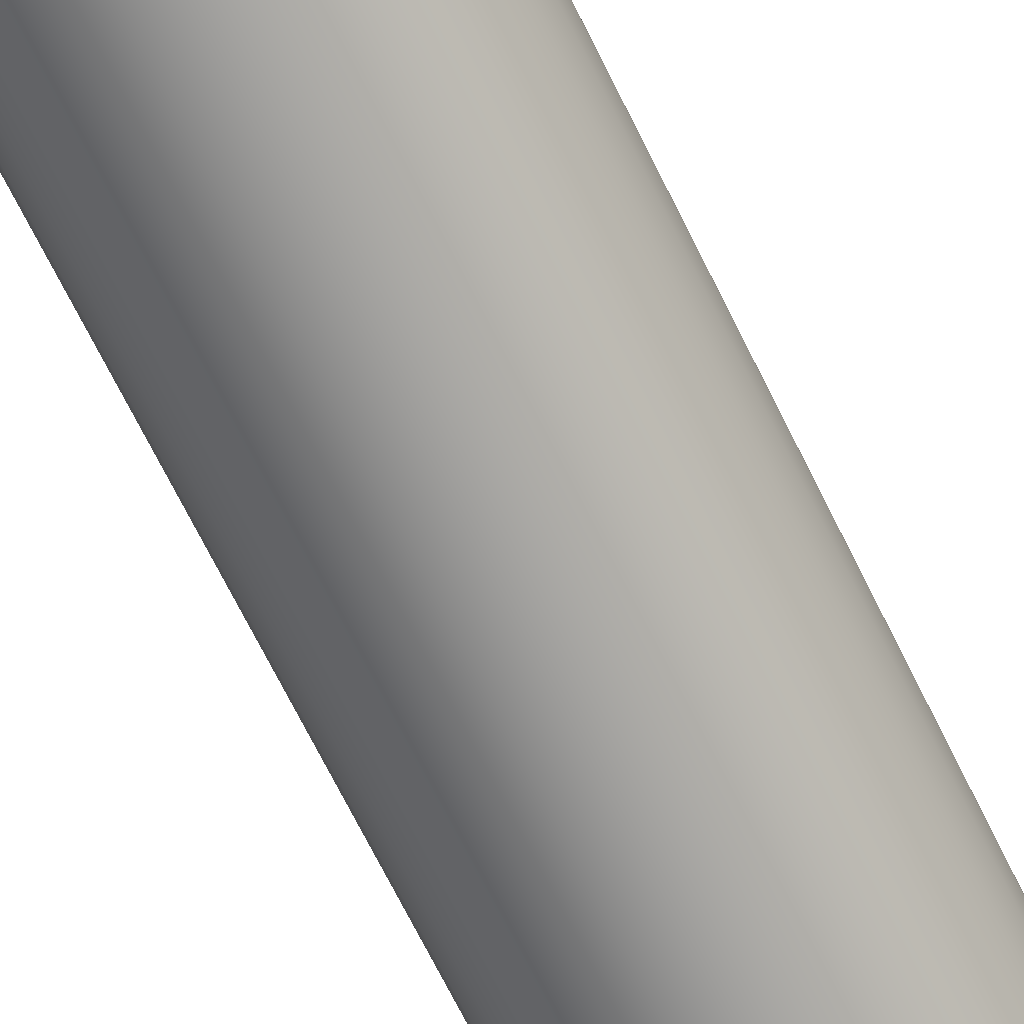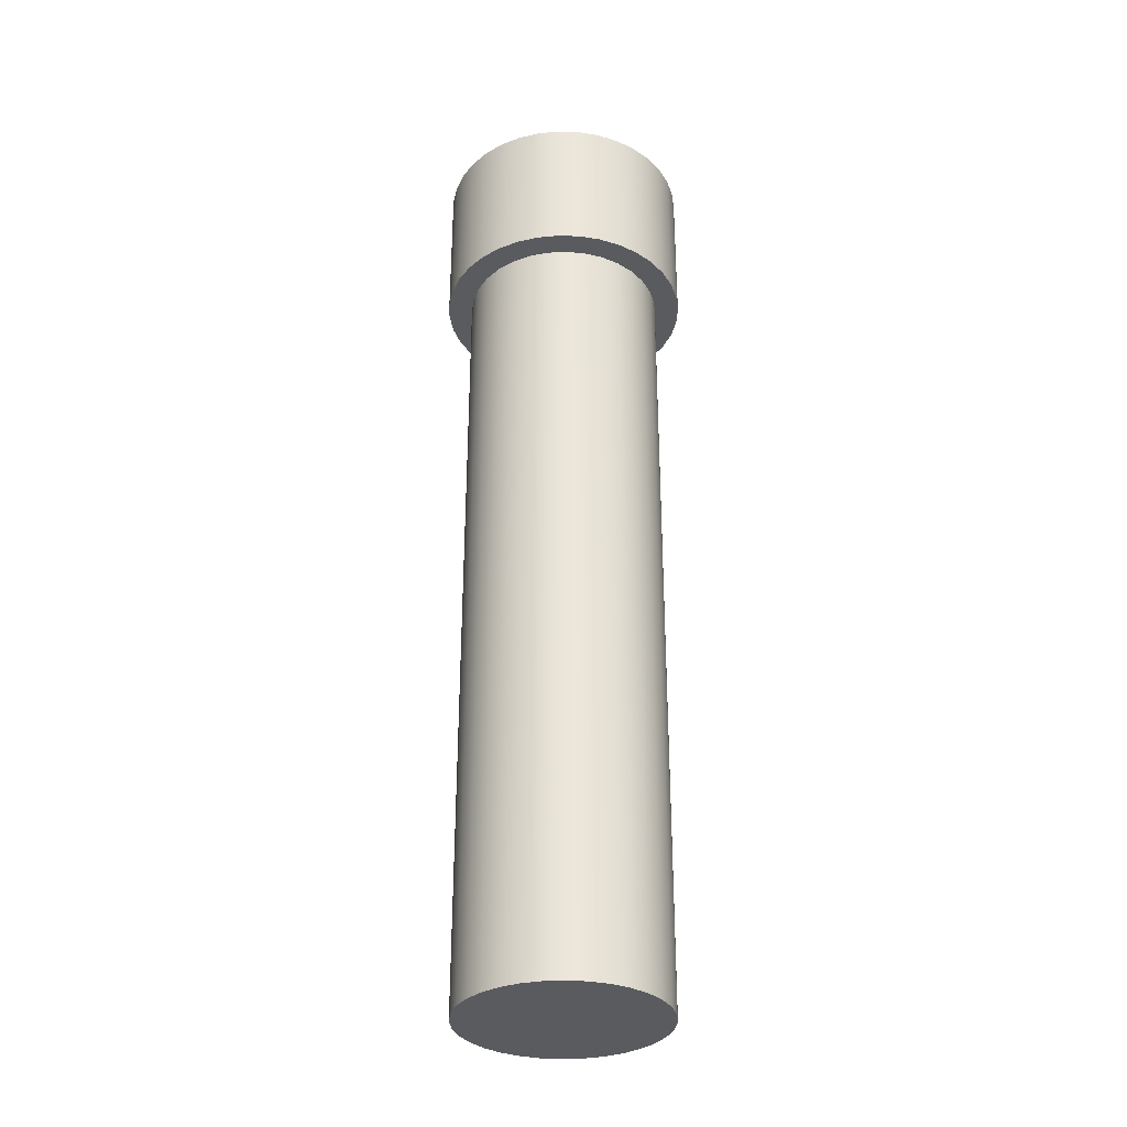
<metadata>
{"format":"obj","ext":"obj","renderer":"f3d","projection":"perspective","resolution":1024,"background":"white","views":[{"elev":-69.7,"azim":26.3,"up":"+Y"},{"elev":-32.7,"azim":-57.4,"up":"+Z"}]}
</metadata>
<code>
v 0.07 0.0175 0.15
v 0.0175 0.0175 0.15
v 0.0175 0.0175 0.09
v 0.07 0.0175 0.09
v 0.0175 0.0175 0.15
v 0.0175 0.07 0.15
v 0.0175 0.07 0.09
v 0.0175 0.0175 0.09
v 0.0175 0.07 0.15
v 0.01577 0.07759 0.15
v 0.01091 0.08368 0.15
v 0.003894 0.08706 0.15
v -0.003894 0.08706 0.15
v -0.01091 0.08368 0.15
v -0.01577 0.07759 0.15
v -0.0175 0.07 0.15
v -0.0175 0.07 0.09
v -0.01577 0.07759 0.09
v -0.01091 0.08368 0.09
v -0.003894 0.08706 0.09
v 0.003894 0.08706 0.09
v 0.01091 0.08368 0.09
v 0.01577 0.07759 0.09
v 0.0175 0.07 0.09
v -0.0175 0.07 0.15
v -0.0175 0.0175 0.15
v -0.0175 0.0175 0.09
v -0.0175 0.07 0.09
v -0.0175 0.0175 0.15
v -0.0684 0.0175 0.15
v -0.0684 0.0175 0.09
v -0.0175 0.0175 0.09
v -0.0684 0.0175 0.15
v -0.07599 0.01577 0.15
v -0.08208 0.01091 0.15
v -0.08546 0.003894 0.15
v -0.08546 -0.003894 0.15
v -0.08208 -0.01091 0.15
v -0.07599 -0.01577 0.15
v -0.0684 -0.0175 0.15
v -0.0684 -0.0175 0.09
v -0.07599 -0.01577 0.09
v -0.08208 -0.01091 0.09
v -0.08546 -0.003894 0.09
v -0.08546 0.003894 0.09
v -0.08208 0.01091 0.09
v -0.07599 0.01577 0.09
v -0.0684 0.0175 0.09
v -0.0684 -0.0175 0.15
v -0.0175 -0.0175 0.15
v -0.0175 -0.0175 0.09
v -0.0684 -0.0175 0.09
v -0.0175 -0.0175 0.15
v -0.0175 -0.07 0.15
v -0.0175 -0.07 0.09
v -0.0175 -0.0175 0.09
v -0.0175 -0.07 0.15
v -0.01577 -0.07759 0.15
v -0.01091 -0.08368 0.15
v -0.003894 -0.08706 0.15
v 0.003894 -0.08706 0.15
v 0.01091 -0.08368 0.15
v 0.01577 -0.07759 0.15
v 0.0175 -0.07 0.15
v 0.0175 -0.07 0.09
v 0.01577 -0.07759 0.09
v 0.01091 -0.08368 0.09
v 0.003894 -0.08706 0.09
v -0.003894 -0.08706 0.09
v -0.01091 -0.08368 0.09
v -0.01577 -0.07759 0.09
v -0.0175 -0.07 0.09
v 0.0175 -0.07 0.15
v 0.0175 -0.0175 0.15
v 0.0175 -0.0175 0.09
v 0.0175 -0.07 0.09
v 0.0175 -0.0175 0.15
v 0.07 -0.0175 0.15
v 0.07 -0.0175 0.09
v 0.0175 -0.0175 0.09
v 0.07 -0.0175 0.15
v 0.07759 -0.01577 0.15
v 0.08368 -0.01091 0.15
v 0.08706 -0.003894 0.15
v 0.08706 0.003894 0.15
v 0.08368 0.01091 0.15
v 0.07759 0.01577 0.15
v 0.07 0.0175 0.15
v 0.07 0.0175 0.09
v 0.07759 0.01577 0.09
v 0.08368 0.01091 0.09
v 0.08706 0.003894 0.09
v 0.08706 -0.003894 0.09
v 0.08368 -0.01091 0.09
v 0.07759 -0.01577 0.09
v 0.07 -0.0175 0.09
v 0.07 -0.0175 0.09
v 0.07759 -0.01577 0.09
v 0.08368 -0.01091 0.09
v 0.08706 -0.003894 0.09
v 0.08706 0.003894 0.09
v 0.08368 0.01091 0.09
v 0.07759 0.01577 0.09
v 0.07 0.0175 0.09
v 0.0175 0.0175 0.09
v 0.0175 0.07 0.09
v 0.01577 0.07759 0.09
v 0.01091 0.08368 0.09
v 0.003894 0.08706 0.09
v -0.003894 0.08706 0.09
v -0.01091 0.08368 0.09
v -0.01577 0.07759 0.09
v -0.0175 0.07 0.09
v -0.0175 0.0175 0.09
v -0.0684 0.0175 0.09
v -0.07599 0.01577 0.09
v -0.08208 0.01091 0.09
v -0.08546 0.003894 0.09
v -0.08546 -0.003894 0.09
v -0.08208 -0.01091 0.09
v -0.07599 -0.01577 0.09
v -0.0684 -0.0175 0.09
v -0.0175 -0.0175 0.09
v -0.0175 -0.07 0.09
v -0.01577 -0.07759 0.09
v -0.01091 -0.08368 0.09
v -0.003894 -0.08706 0.09
v 0.003894 -0.08706 0.09
v 0.01091 -0.08368 0.09
v 0.01577 -0.07759 0.09
v 0.0175 -0.07 0.09
v 0.0175 -0.0175 0.09
v -0.1 -1.225e-17 -0.8
v -0.09808 -0.01951 -0.8
v -0.09239 -0.03827 -0.8
v -0.08315 -0.05556 -0.8
v -0.07071 -0.07071 -0.8
v -0.05556 -0.08315 -0.8
v -0.03827 -0.09239 -0.8
v -0.01951 -0.09808 -0.8
v 6.123e-18 -0.1 -0.8
v 0.01951 -0.09808 -0.8
v 0.03827 -0.09239 -0.8
v 0.05556 -0.08315 -0.8
v 0.07071 -0.07071 -0.8
v 0.08315 -0.05556 -0.8
v 0.09239 -0.03827 -0.8
v 0.09808 -0.01951 -0.8
v 0.1 0 -0.8
v 0.09808 0.01951 -0.8
v 0.09239 0.03827 -0.8
v 0.08315 0.05556 -0.8
v 0.07071 0.07071 -0.8
v 0.05556 0.08315 -0.8
v 0.03827 0.09239 -0.8
v 0.01951 0.09808 -0.8
v 6.123e-18 0.1 -0.8
v -0.01951 0.09808 -0.8
v -0.03827 0.09239 -0.8
v -0.05556 0.08315 -0.8
v -0.07071 0.07071 -0.8
v -0.08315 0.05556 -0.8
v -0.09239 0.03827 -0.8
v -0.09808 0.01951 -0.8
v -0.1 -1.225e-17 0
v -0.09808 0.01951 0
v -0.09239 0.03827 0
v -0.08315 0.05556 0
v -0.07071 0.07071 0
v -0.05556 0.08315 0
v -0.03827 0.09239 0
v -0.01951 0.09808 0
v 6.123e-18 0.1 0
v 0.01951 0.09808 0
v 0.03827 0.09239 0
v 0.05556 0.08315 0
v 0.07071 0.07071 0
v 0.08315 0.05556 0
v 0.09239 0.03827 0
v 0.09808 0.01951 0
v 0.1 0 0
v 0.09808 -0.01951 0
v 0.09239 -0.03827 0
v 0.08315 -0.05556 0
v 0.07071 -0.07071 0
v 0.05556 -0.08315 0
v 0.03827 -0.09239 0
v 0.01951 -0.09808 0
v 6.123e-18 -0.1 0
v -0.01951 -0.09808 0
v -0.03827 -0.09239 0
v -0.05556 -0.08315 0
v -0.07071 -0.07071 0
v -0.08315 -0.05556 0
v -0.09239 -0.03827 0
v -0.09808 -0.01951 0
v -0.1 -1.225e-17 0
v -0.1 -1.225e-17 -0.8
v -0.1 -1.225e-17 -0.8
v -0.09808 0.01951 -0.8
v -0.09239 0.03827 -0.8
v -0.08315 0.05556 -0.8
v -0.07071 0.07071 -0.8
v -0.05556 0.08315 -0.8
v -0.03827 0.09239 -0.8
v -0.01951 0.09808 -0.8
v 6.123e-18 0.1 -0.8
v 0.01951 0.09808 -0.8
v 0.03827 0.09239 -0.8
v 0.05556 0.08315 -0.8
v 0.07071 0.07071 -0.8
v 0.08315 0.05556 -0.8
v 0.09239 0.03827 -0.8
v 0.09808 0.01951 -0.8
v 0.1 0 -0.8
v 0.09808 -0.01951 -0.8
v 0.09239 -0.03827 -0.8
v 0.08315 -0.05556 -0.8
v 0.07071 -0.07071 -0.8
v 0.05556 -0.08315 -0.8
v 0.03827 -0.09239 -0.8
v 0.01951 -0.09808 -0.8
v 6.123e-18 -0.1 -0.8
v -0.01951 -0.09808 -0.8
v -0.03827 -0.09239 -0.8
v -0.05556 -0.08315 -0.8
v -0.07071 -0.07071 -0.8
v -0.08315 -0.05556 -0.8
v -0.09239 -0.03827 -0.8
v -0.09808 -0.01951 -0.8
v -0.125 -1.531e-17 0.15
v -0.1231 0.02171 0.15
v -0.1175 0.04275 0.15
v -0.1083 0.0625 0.15
v -0.09576 0.08035 0.15
v -0.08035 0.09576 0.15
v -0.0625 0.1083 0.15
v -0.04275 0.1175 0.15
v -0.02171 0.1231 0.15
v 7.654e-18 0.125 0.15
v 0.02171 0.1231 0.15
v 0.04275 0.1175 0.15
v 0.0625 0.1083 0.15
v 0.08035 0.09576 0.15
v 0.09576 0.08035 0.15
v 0.1083 0.0625 0.15
v 0.1175 0.04275 0.15
v 0.1231 0.02171 0.15
v 0.125 0 0.15
v 0.1231 -0.02171 0.15
v 0.1175 -0.04275 0.15
v 0.1083 -0.0625 0.15
v 0.09576 -0.08035 0.15
v 0.08035 -0.09576 0.15
v 0.0625 -0.1083 0.15
v 0.04275 -0.1175 0.15
v 0.02171 -0.1231 0.15
v 7.654e-18 -0.125 0.15
v -0.02171 -0.1231 0.15
v -0.04275 -0.1175 0.15
v -0.0625 -0.1083 0.15
v -0.08035 -0.09576 0.15
v -0.09576 -0.08035 0.15
v -0.1083 -0.0625 0.15
v -0.1175 -0.04275 0.15
v -0.1231 -0.02171 0.15
v -0.125 -1.531e-17 0
v -0.1231 -0.02171 0
v -0.1175 -0.04275 0
v -0.1083 -0.0625 0
v -0.09576 -0.08035 0
v -0.08035 -0.09576 0
v -0.0625 -0.1083 0
v -0.04275 -0.1175 0
v -0.02171 -0.1231 0
v 7.654e-18 -0.125 0
v 0.02171 -0.1231 0
v 0.04275 -0.1175 0
v 0.0625 -0.1083 0
v 0.08035 -0.09576 0
v 0.09576 -0.08035 0
v 0.1083 -0.0625 0
v 0.1175 -0.04275 0
v 0.1231 -0.02171 0
v 0.125 0 0
v 0.1231 0.02171 0
v 0.1175 0.04275 0
v 0.1083 0.0625 0
v 0.09576 0.08035 0
v 0.08035 0.09576 0
v 0.0625 0.1083 0
v 0.04275 0.1175 0
v 0.02171 0.1231 0
v 7.654e-18 0.125 0
v -0.02171 0.1231 0
v -0.04275 0.1175 0
v -0.0625 0.1083 0
v -0.08035 0.09576 0
v -0.09576 0.08035 0
v -0.1083 0.0625 0
v -0.1175 0.04275 0
v -0.1231 0.02171 0
v -0.125 -1.531e-17 0
v -0.125 -1.531e-17 0.15
v 0.0175 0.0175 0.15
v 0.07 0.0175 0.15
v 0.07759 0.01577 0.15
v 0.08368 0.01091 0.15
v 0.08706 0.003894 0.15
v 0.08706 -0.003894 0.15
v 0.08368 -0.01091 0.15
v 0.07759 -0.01577 0.15
v 0.07 -0.0175 0.15
v 0.0175 -0.0175 0.15
v 0.0175 -0.07 0.15
v 0.01577 -0.07759 0.15
v 0.01091 -0.08368 0.15
v 0.003894 -0.08706 0.15
v -0.003894 -0.08706 0.15
v -0.01091 -0.08368 0.15
v -0.01577 -0.07759 0.15
v -0.0175 -0.07 0.15
v -0.0175 -0.0175 0.15
v -0.0684 -0.0175 0.15
v -0.07599 -0.01577 0.15
v -0.08208 -0.01091 0.15
v -0.08546 -0.003894 0.15
v -0.08546 0.003894 0.15
v -0.08208 0.01091 0.15
v -0.07599 0.01577 0.15
v -0.0684 0.0175 0.15
v -0.0175 0.0175 0.15
v -0.0175 0.07 0.15
v -0.01577 0.07759 0.15
v -0.01091 0.08368 0.15
v -0.003894 0.08706 0.15
v 0.003894 0.08706 0.15
v 0.01091 0.08368 0.15
v 0.01577 0.07759 0.15
v 0.0175 0.07 0.15
v -0.125 -1.531e-17 0.15
v -0.1231 -0.02171 0.15
v -0.1175 -0.04275 0.15
v -0.1083 -0.0625 0.15
v -0.09576 -0.08035 0.15
v -0.08035 -0.09576 0.15
v -0.0625 -0.1083 0.15
v -0.04275 -0.1175 0.15
v -0.02171 -0.1231 0.15
v 7.654e-18 -0.125 0.15
v 0.02171 -0.1231 0.15
v 0.04275 -0.1175 0.15
v 0.0625 -0.1083 0.15
v 0.08035 -0.09576 0.15
v 0.09576 -0.08035 0.15
v 0.1083 -0.0625 0.15
v 0.1175 -0.04275 0.15
v 0.1231 -0.02171 0.15
v 0.125 0 0.15
v 0.1231 0.02171 0.15
v 0.1175 0.04275 0.15
v 0.1083 0.0625 0.15
v 0.09576 0.08035 0.15
v 0.08035 0.09576 0.15
v 0.0625 0.1083 0.15
v 0.04275 0.1175 0.15
v 0.02171 0.1231 0.15
v 7.654e-18 0.125 0.15
v -0.02171 0.1231 0.15
v -0.04275 0.1175 0.15
v -0.0625 0.1083 0.15
v -0.08035 0.09576 0.15
v -0.09576 0.08035 0.15
v -0.1083 0.0625 0.15
v -0.1175 0.04275 0.15
v -0.1231 0.02171 0.15
v -0.1 -1.225e-17 0
v -0.09808 -0.01951 0
v -0.09239 -0.03827 0
v -0.08315 -0.05556 0
v -0.07071 -0.07071 0
v -0.05556 -0.08315 0
v -0.03827 -0.09239 0
v -0.01951 -0.09808 0
v 6.123e-18 -0.1 0
v 0.01951 -0.09808 0
v 0.03827 -0.09239 0
v 0.05556 -0.08315 0
v 0.07071 -0.07071 0
v 0.08315 -0.05556 0
v 0.09239 -0.03827 0
v 0.09808 -0.01951 0
v 0.1 0 0
v 0.09808 0.01951 0
v 0.09239 0.03827 0
v 0.08315 0.05556 0
v 0.07071 0.07071 0
v 0.05556 0.08315 0
v 0.03827 0.09239 0
v 0.01951 0.09808 0
v 6.123e-18 0.1 0
v -0.01951 0.09808 0
v -0.03827 0.09239 0
v -0.05556 0.08315 0
v -0.07071 0.07071 0
v -0.08315 0.05556 0
v -0.09239 0.03827 0
v -0.09808 0.01951 0
v -0.125 -1.531e-17 0
v -0.1231 0.02171 0
v -0.1175 0.04275 0
v -0.1083 0.0625 0
v -0.09576 0.08035 0
v -0.08035 0.09576 0
v -0.0625 0.1083 0
v -0.04275 0.1175 0
v -0.02171 0.1231 0
v 7.654e-18 0.125 0
v 0.02171 0.1231 0
v 0.04275 0.1175 0
v 0.0625 0.1083 0
v 0.08035 0.09576 0
v 0.09576 0.08035 0
v 0.1083 0.0625 0
v 0.1175 0.04275 0
v 0.1231 0.02171 0
v 0.125 0 0
v 0.1231 -0.02171 0
v 0.1175 -0.04275 0
v 0.1083 -0.0625 0
v 0.09576 -0.08035 0
v 0.08035 -0.09576 0
v 0.0625 -0.1083 0
v 0.04275 -0.1175 0
v 0.02171 -0.1231 0
v 7.654e-18 -0.125 0
v -0.02171 -0.1231 0
v -0.04275 -0.1175 0
v -0.0625 -0.1083 0
v -0.08035 -0.09576 0
v -0.09576 -0.08035 0
v -0.1083 -0.0625 0
v -0.1175 -0.04275 0
v -0.1231 -0.02171 0
g 5513c85c-e2a6-11ea-945b-54bf646e7e1f
f 1 2 4
f 4 2 3
g 5534bf1c-e2a6-11ea-b072-54bf646e7e1f
f 5 6 8
f 8 6 7
g 553eaa50-e2a6-11ea-bc21-54bf646e7e1f
f 24 9 23
f 23 9 10
f 23 10 22
f 22 10 11
f 22 11 21
f 21 11 12
f 21 12 20
f 20 12 13
f 20 13 19
f 19 13 14
f 19 14 18
f 18 14 15
f 18 15 17
f 17 15 16
g 5545885e-e2a6-11ea-9ce0-54bf646e7e1f
f 25 26 28
f 28 26 27
g 554ba30a-e2a6-11ea-b9cd-54bf646e7e1f
f 29 30 32
f 32 30 31
g 555196ac-e2a6-11ea-8906-54bf646e7e1f
f 48 33 47
f 47 33 34
f 47 34 46
f 46 34 35
f 46 35 45
f 45 35 36
f 45 36 44
f 44 36 37
f 44 37 43
f 43 37 38
f 43 38 42
f 42 38 39
f 42 39 41
f 41 39 40
g 555d08ba-e2a6-11ea-a91e-54bf646e7e1f
f 49 50 52
f 52 50 51
g 5565949c-e2a6-11ea-b877-54bf646e7e1f
f 53 54 56
f 56 54 55
g 556bd63a-e2a6-11ea-ab5d-54bf646e7e1f
f 72 57 71
f 71 57 58
f 71 58 70
f 70 58 59
f 70 59 69
f 69 59 60
f 69 60 68
f 68 60 61
f 68 61 67
f 67 61 62
f 67 62 66
f 66 62 63
f 66 63 65
f 65 63 64
g 5571f0ee-e2a6-11ea-b311-54bf646e7e1f
f 73 74 76
f 76 74 75
g 55780bae-e2a6-11ea-a2d6-54bf646e7e1f
f 77 78 80
f 80 78 79
g 559a3aca-e2a6-11ea-baf7-54bf646e7e1f
f 96 81 95
f 95 81 82
f 95 82 94
f 94 82 83
f 94 83 93
f 93 83 84
f 93 84 92
f 92 84 85
f 92 85 91
f 91 85 86
f 91 86 90
f 90 86 87
f 90 87 89
f 89 87 88
g 55a166e8-e2a6-11ea-aff5-54bf646e7e1f
f 98 104 97
f 97 104 105
f 97 105 132
f 132 105 114
f 132 114 123
f 123 114 115
f 123 115 122
f 122 115 121
f 121 115 116
f 121 116 120
f 120 116 117
f 120 117 119
f 119 117 118
f 104 98 103
f 103 98 99
f 103 99 102
f 102 99 100
f 102 100 101
f 114 105 113
f 113 105 106
f 113 106 112
f 112 106 111
f 111 106 110
f 110 106 109
f 109 106 108
f 108 106 107
f 132 123 131
f 131 123 124
f 131 124 130
f 130 124 129
f 129 124 128
f 128 124 127
f 127 124 126
f 126 124 125
g 548937c6-e2a6-11ea-bc12-54bf646e7e1f
f 134 196 133
f 133 196 197
f 198 165 164
f 164 165 166
f 164 166 163
f 163 166 167
f 163 167 162
f 162 167 168
f 162 168 161
f 161 168 169
f 161 169 160
f 160 169 170
f 160 170 159
f 159 170 171
f 159 171 158
f 158 171 172
f 158 172 157
f 157 172 173
f 157 173 156
f 156 173 174
f 156 174 155
f 155 174 175
f 155 175 154
f 154 175 176
f 154 176 153
f 153 176 177
f 153 177 152
f 152 177 178
f 152 178 151
f 151 178 179
f 151 179 150
f 150 179 180
f 150 180 149
f 149 180 181
f 149 181 148
f 148 181 182
f 148 182 147
f 147 182 183
f 147 183 146
f 146 183 184
f 146 184 145
f 145 184 185
f 145 185 144
f 144 185 186
f 144 186 143
f 143 186 187
f 143 187 142
f 142 187 188
f 142 188 141
f 141 188 189
f 141 189 140
f 140 189 190
f 140 190 139
f 139 190 191
f 139 191 138
f 138 191 192
f 138 192 137
f 137 192 193
f 137 193 136
f 136 193 194
f 136 194 135
f 135 194 195
f 135 195 134
f 134 195 196
g 549126ca-e2a6-11ea-aaaf-54bf646e7e1f
f 200 214 199
f 199 214 215
f 199 215 230
f 230 215 216
f 230 216 229
f 229 216 217
f 229 217 228
f 228 217 218
f 228 218 227
f 227 218 219
f 227 219 226
f 226 219 220
f 226 220 225
f 225 220 221
f 225 221 224
f 224 221 222
f 224 222 223
f 214 200 213
f 213 200 201
f 213 201 212
f 212 201 202
f 212 202 211
f 211 202 203
f 211 203 210
f 210 203 204
f 210 204 209
f 209 204 205
f 209 205 208
f 208 205 206
f 208 206 207
g 541981e8-e2a6-11ea-a06a-54bf646e7e1f
f 232 302 231
f 231 302 303
f 304 267 266
f 266 267 268
f 266 268 265
f 265 268 269
f 265 269 264
f 264 269 270
f 264 270 263
f 263 270 271
f 263 271 262
f 262 271 272
f 262 272 261
f 261 272 273
f 261 273 260
f 260 273 274
f 260 274 259
f 259 274 275
f 259 275 258
f 258 275 276
f 258 276 257
f 257 276 277
f 257 277 256
f 256 277 278
f 256 278 255
f 255 278 279
f 255 279 254
f 254 279 280
f 254 280 253
f 253 280 281
f 253 281 252
f 252 281 282
f 252 282 251
f 251 282 283
f 251 283 250
f 250 283 284
f 250 284 249
f 249 284 285
f 249 285 248
f 248 285 286
f 248 286 247
f 247 286 287
f 247 287 246
f 246 287 288
f 246 288 245
f 245 288 289
f 245 289 244
f 244 289 290
f 244 290 243
f 243 290 291
f 243 291 242
f 242 291 292
f 242 292 241
f 241 292 293
f 241 293 240
f 240 293 294
f 240 294 239
f 239 294 295
f 239 295 238
f 238 295 296
f 238 296 237
f 237 296 297
f 237 297 236
f 236 297 298
f 236 298 235
f 235 298 299
f 235 299 234
f 234 299 300
f 234 300 233
f 233 300 301
f 233 301 232
f 232 301 302
g 541f2766-e2a6-11ea-acbc-54bf646e7e1f
f 305 306 340
f 340 306 363
f 340 363 364
f 363 306 362
f 362 306 307
f 362 307 361
f 361 307 308
f 361 308 360
f 360 308 309
f 360 309 359
f 359 309 310
f 359 310 358
f 358 310 311
f 358 311 357
f 357 311 312
f 357 312 356
f 356 312 313
f 356 313 355
f 355 313 315
f 355 315 354
f 354 315 353
f 353 315 316
f 353 316 352
f 352 316 317
f 352 317 351
f 351 317 318
f 351 318 350
f 350 318 319
f 350 319 349
f 349 319 320
f 349 320 348
f 348 320 321
f 348 321 347
f 347 321 322
f 347 322 346
f 346 322 324
f 346 324 345
f 345 324 344
f 344 324 325
f 344 325 343
f 343 325 326
f 343 326 342
f 342 326 327
f 342 327 341
f 341 327 328
f 341 328 376
f 376 328 329
f 376 329 375
f 375 329 330
f 375 330 374
f 374 330 331
f 374 331 373
f 373 331 372
f 372 331 333
f 372 333 371
f 371 333 334
f 371 334 370
f 370 334 335
f 370 335 369
f 369 335 336
f 369 336 368
f 368 336 337
f 368 337 367
f 367 337 338
f 367 338 366
f 366 338 339
f 366 339 365
f 365 339 340
f 365 340 364
f 313 314 315
f 322 323 324
f 331 332 333
g 54256954-e2a6-11ea-9cab-54bf646e7e1f
f 378 444 377
f 377 444 409
f 377 409 410
f 444 378 443
f 443 378 379
f 443 379 442
f 442 379 380
f 442 380 441
f 441 380 381
f 441 381 440
f 440 381 382
f 440 382 439
f 439 382 383
f 439 383 438
f 438 383 384
f 438 384 437
f 437 384 385
f 437 385 436
f 436 385 435
f 435 385 386
f 435 386 434
f 434 386 387
f 434 387 433
f 433 387 388
f 433 388 432
f 432 388 389
f 432 389 431
f 431 389 390
f 431 390 430
f 430 390 391
f 430 391 429
f 429 391 392
f 429 392 428
f 428 392 393
f 428 393 427
f 427 393 426
f 426 393 394
f 426 394 425
f 425 394 395
f 425 395 424
f 424 395 396
f 424 396 423
f 423 396 397
f 423 397 422
f 422 397 398
f 422 398 421
f 421 398 399
f 421 399 420
f 420 399 400
f 420 400 419
f 419 400 401
f 419 401 418
f 418 401 417
f 417 401 402
f 417 402 416
f 416 402 403
f 416 403 415
f 415 403 404
f 415 404 414
f 414 404 405
f 414 405 413
f 413 405 406
f 413 406 412
f 412 406 407
f 412 407 411
f 411 407 408
f 411 408 410
f 410 408 377

</code>
